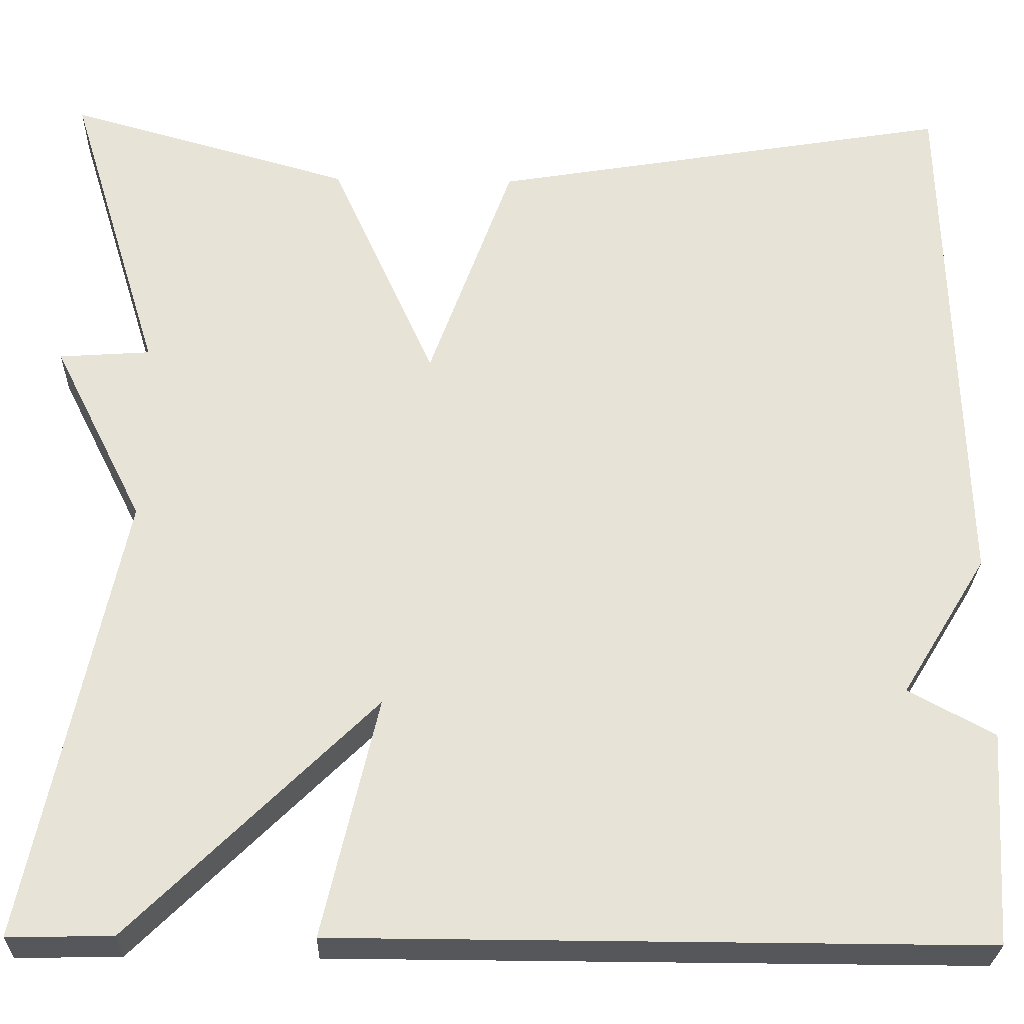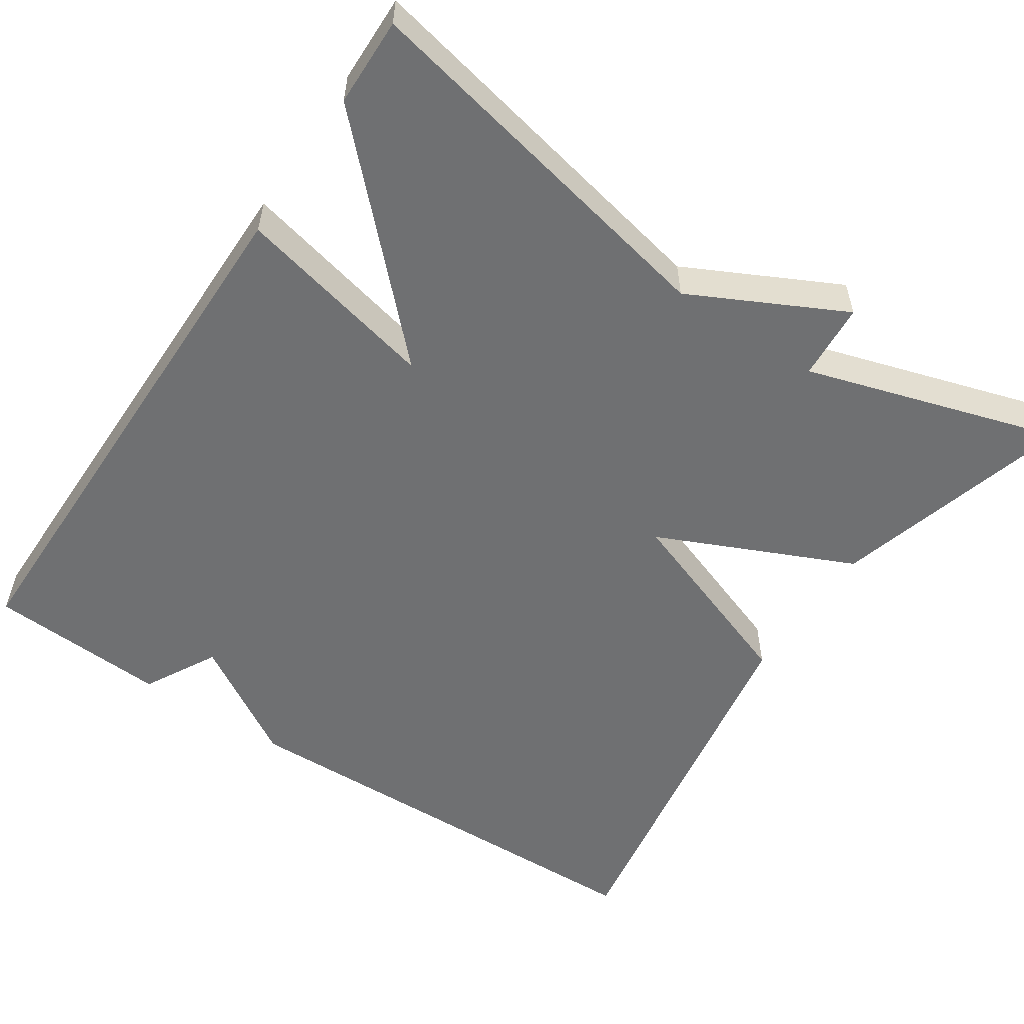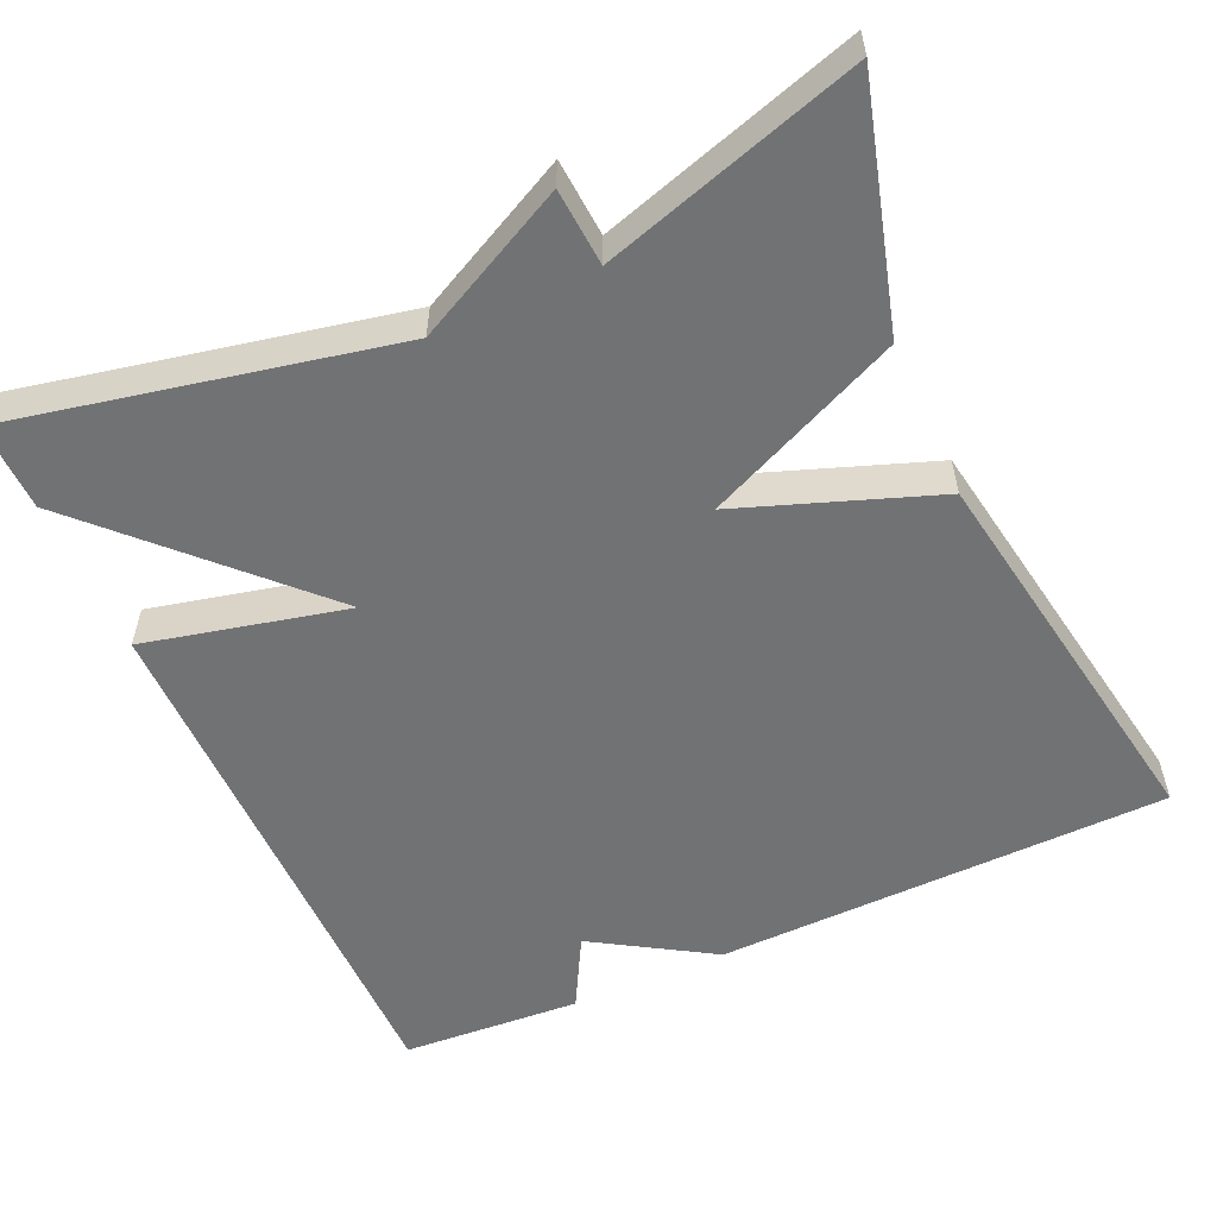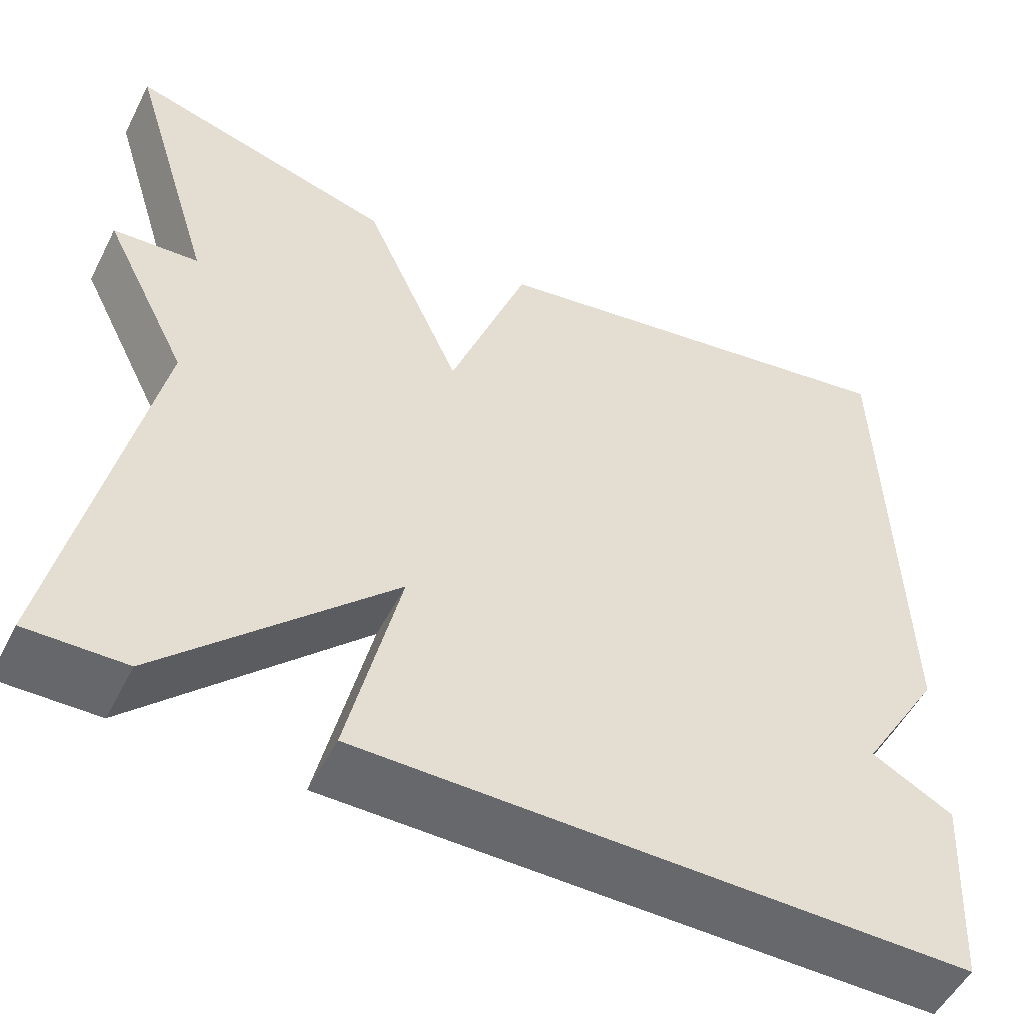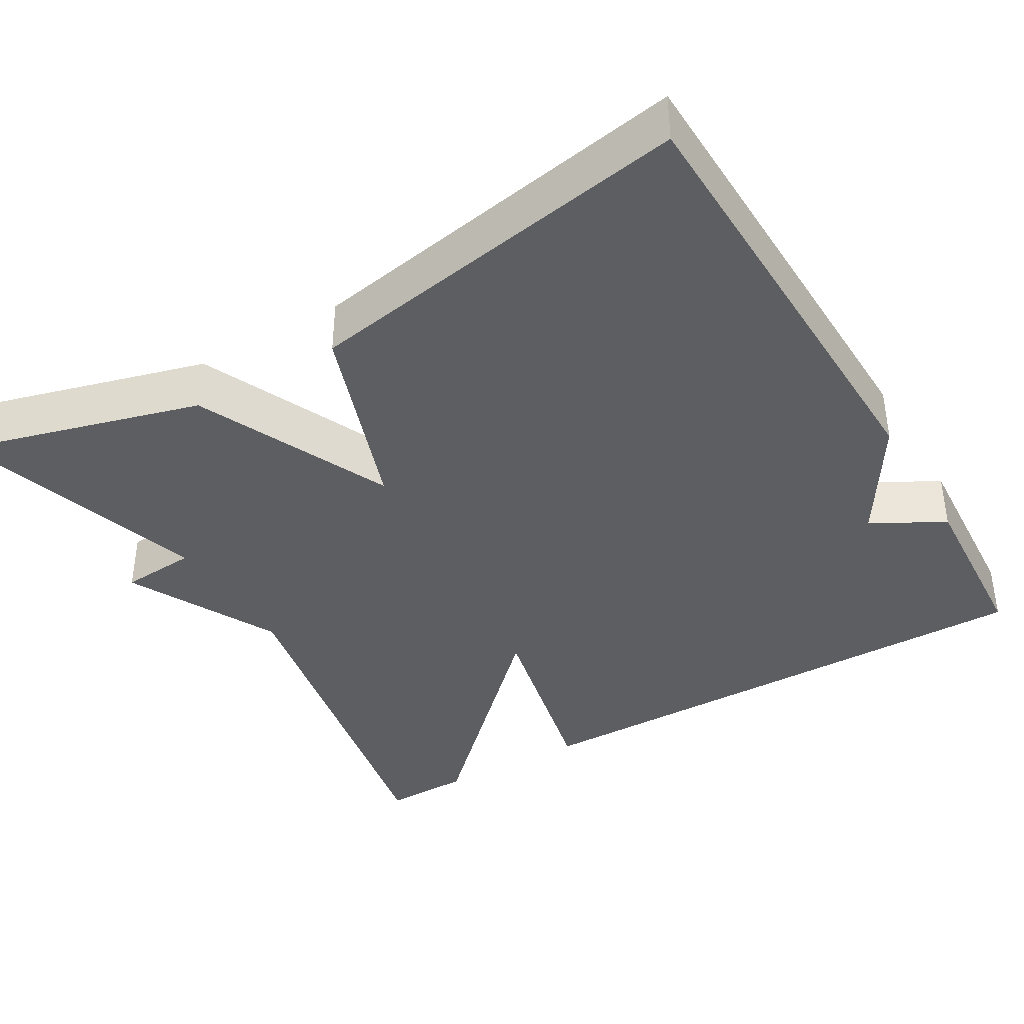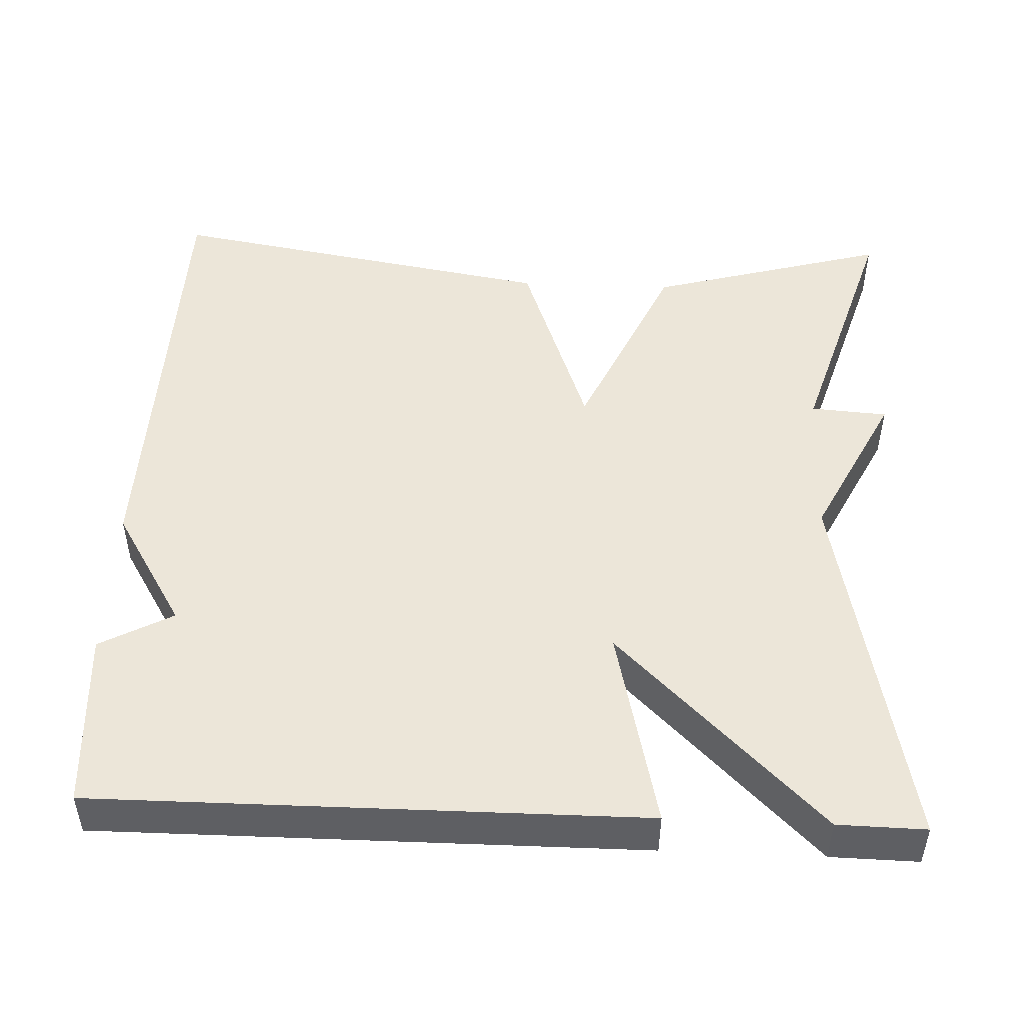
<metadata>
{"format":"obj","ext":"obj","renderer":"f3d","projection":"perspective","resolution":1024,"background":"white","views":[{"elev":-27.1,"azim":-1.6,"up":"+Z"},{"elev":-54.9,"azim":-123.7,"up":"+Y"},{"elev":-55.5,"azim":-65.8,"up":"+Y"},{"elev":-52.4,"azim":-26.7,"up":"+Z"},{"elev":-38.8,"azim":30.6,"up":"+Y"},{"elev":48.6,"azim":-177.5,"up":"+Y"}]}
</metadata>
<code>
v 0.5 0.07 -0.5
v -0.189 0.07 -0.498
v -0.13 0.07 -0.243
v -0.389 0.07 -0.498
v -0.5 0.07 -0.5
v -0.401 0.07 -0.023
v -0.498 0.07 0.17
v -0.401 0.07 0.177
v -0.5 0.07 0.5
v -0.197 0.07 0.415
v -0.086 0.07 0.168
v 0.003 0.07 0.415
v 0.5 0.07 0.5
v 0.514 0.07 -0.073
v 0.422 0.07 -0.223
v 0.514 0.07 -0.273
v 0.5 0 -0.5
v -0.189 0 -0.498
v -0.13 0 -0.243
v -0.389 0 -0.498
v -0.5 0 -0.5
v -0.401 0 -0.023
v -0.498 0 0.17
v -0.401 0 0.177
v -0.5 0 0.5
v -0.197 0 0.415
v -0.086 0 0.168
v 0.003 0 0.415
v 0.5 0 0.5
v 0.514 0 -0.073
v 0.422 0 -0.223
v 0.514 0 -0.273
f 1 2 3
f 16 1 3
f 15 16 3
f 14 15 3
f 13 14 3
f 12 13 3
f 11 12 3
f 10 11 3
f 9 10 3
f 8 9 3
f 6 7 8 3
f 3 4 5 6
f 19 18 17
f 19 17 32
f 19 32 31
f 19 31 30
f 19 30 29
f 19 29 28
f 19 28 27
f 19 27 26
f 19 26 25
f 19 25 24
f 19 24 23 22
f 22 21 20 19
f 1 17 18 2
f 2 18 19 3
f 3 19 20 4
f 4 20 21 5
f 5 21 22 6
f 6 22 23 7
f 7 23 24 8
f 8 24 25 9
f 9 25 26 10
f 10 26 27 11
f 11 27 28 12
f 12 28 29 13
f 13 29 30 14
f 14 30 31 15
f 15 31 32 16
f 16 32 17 1

</code>
